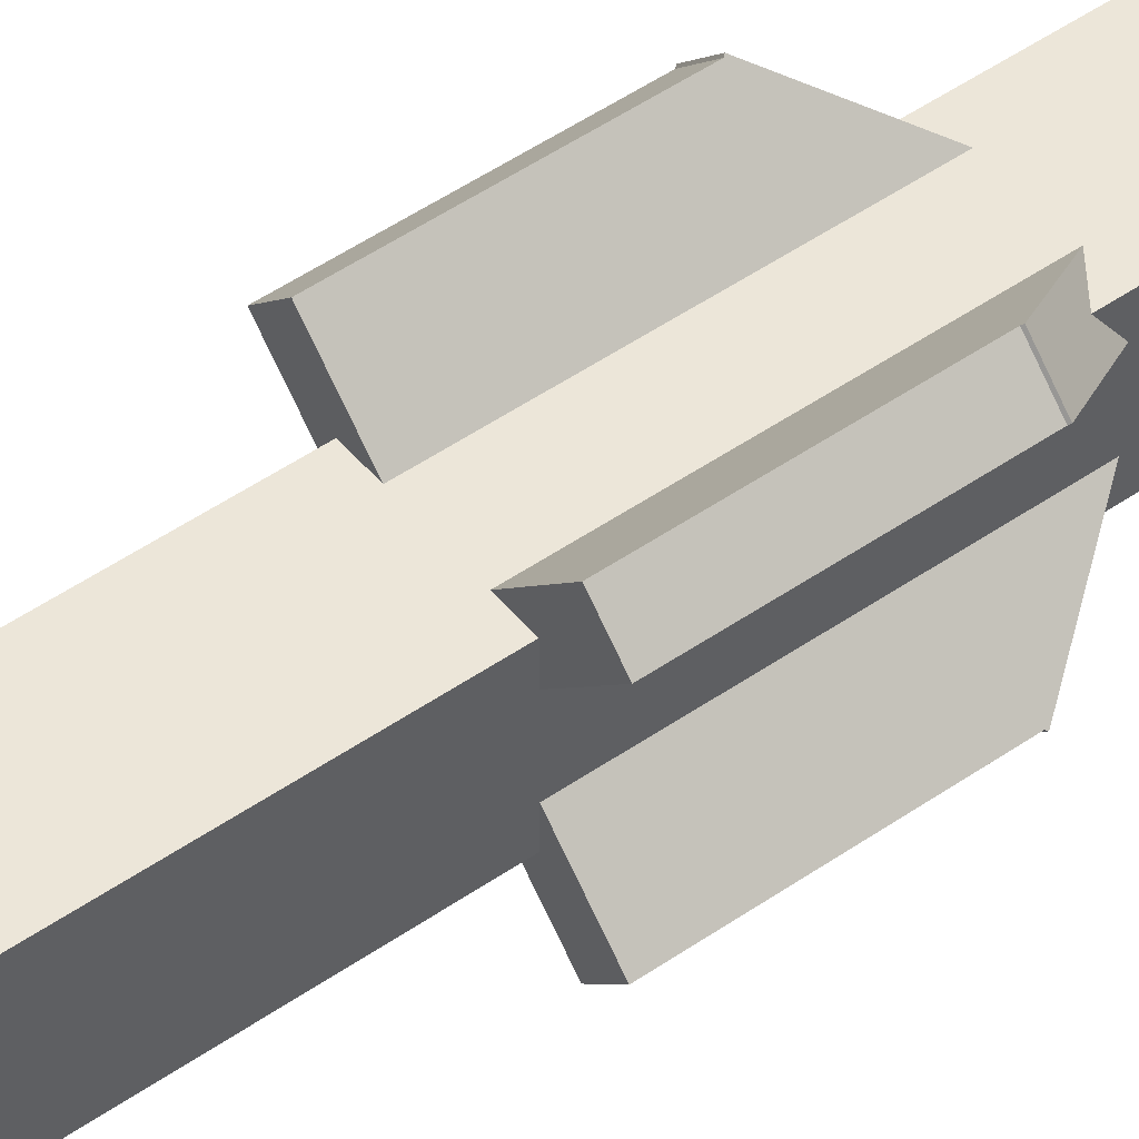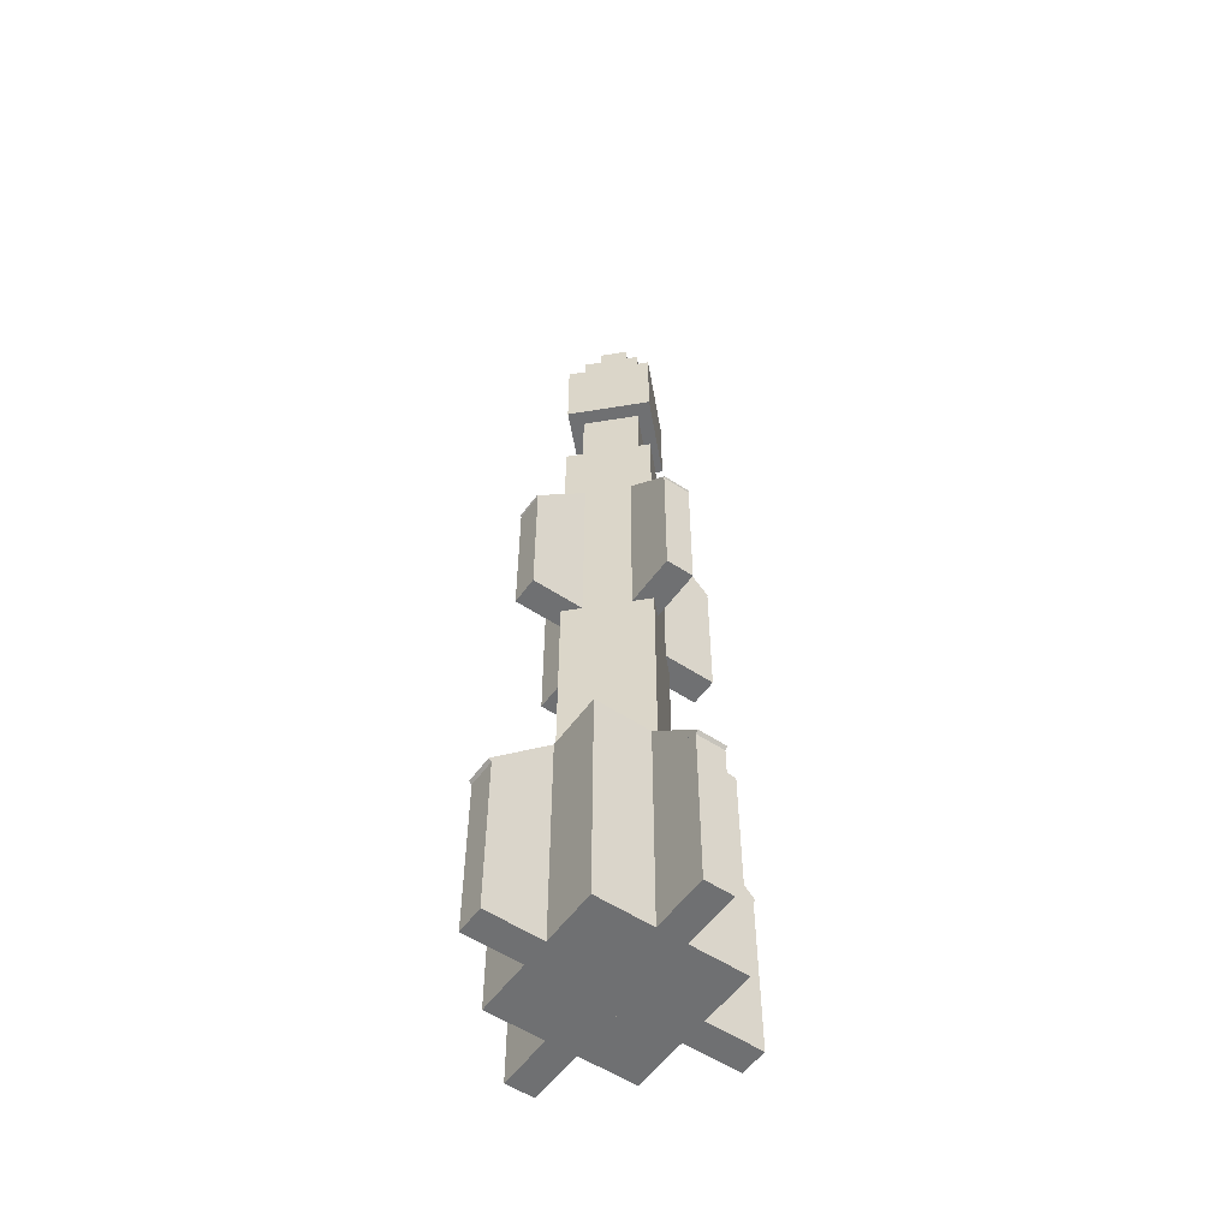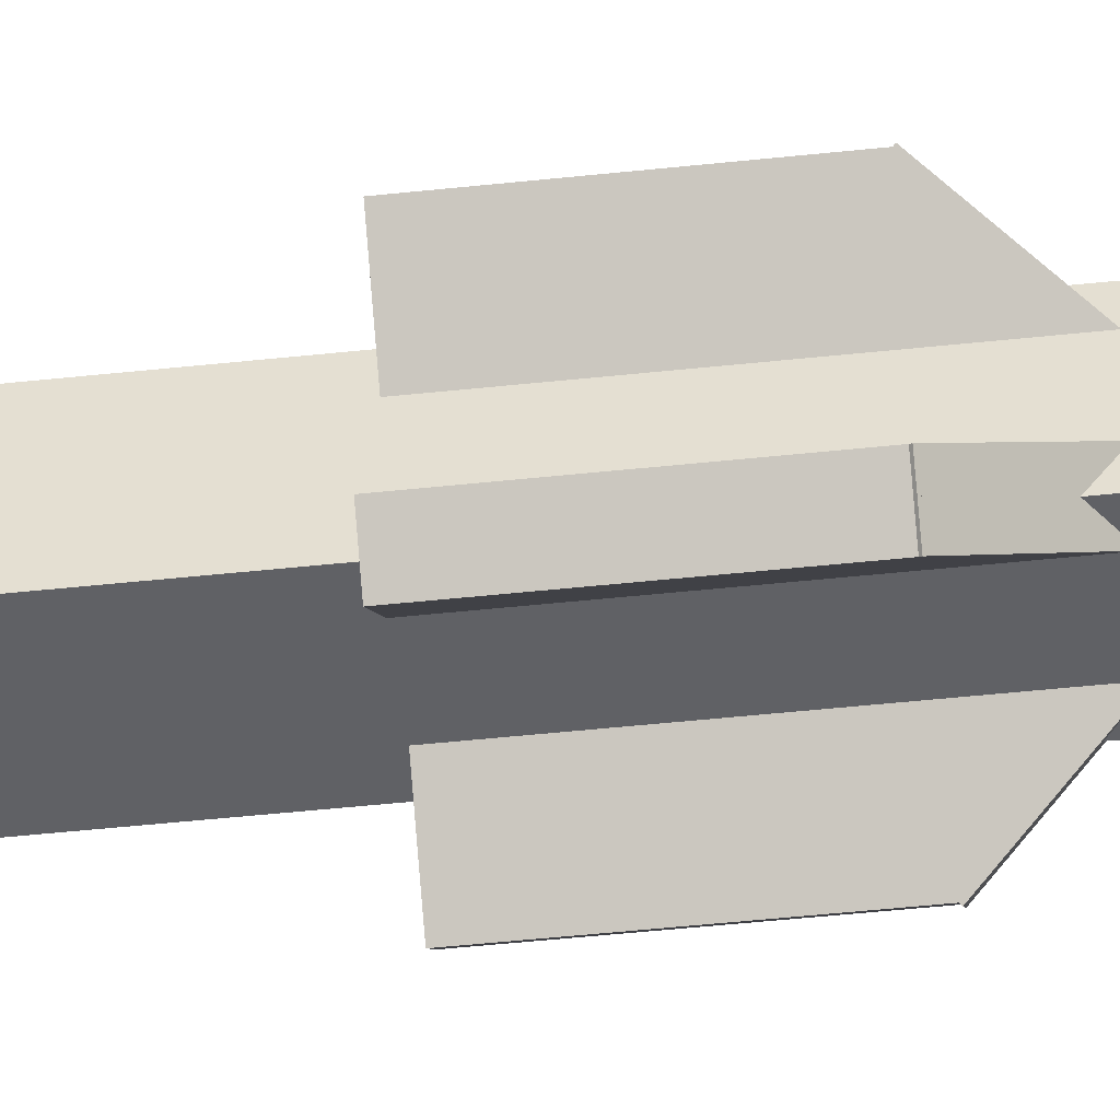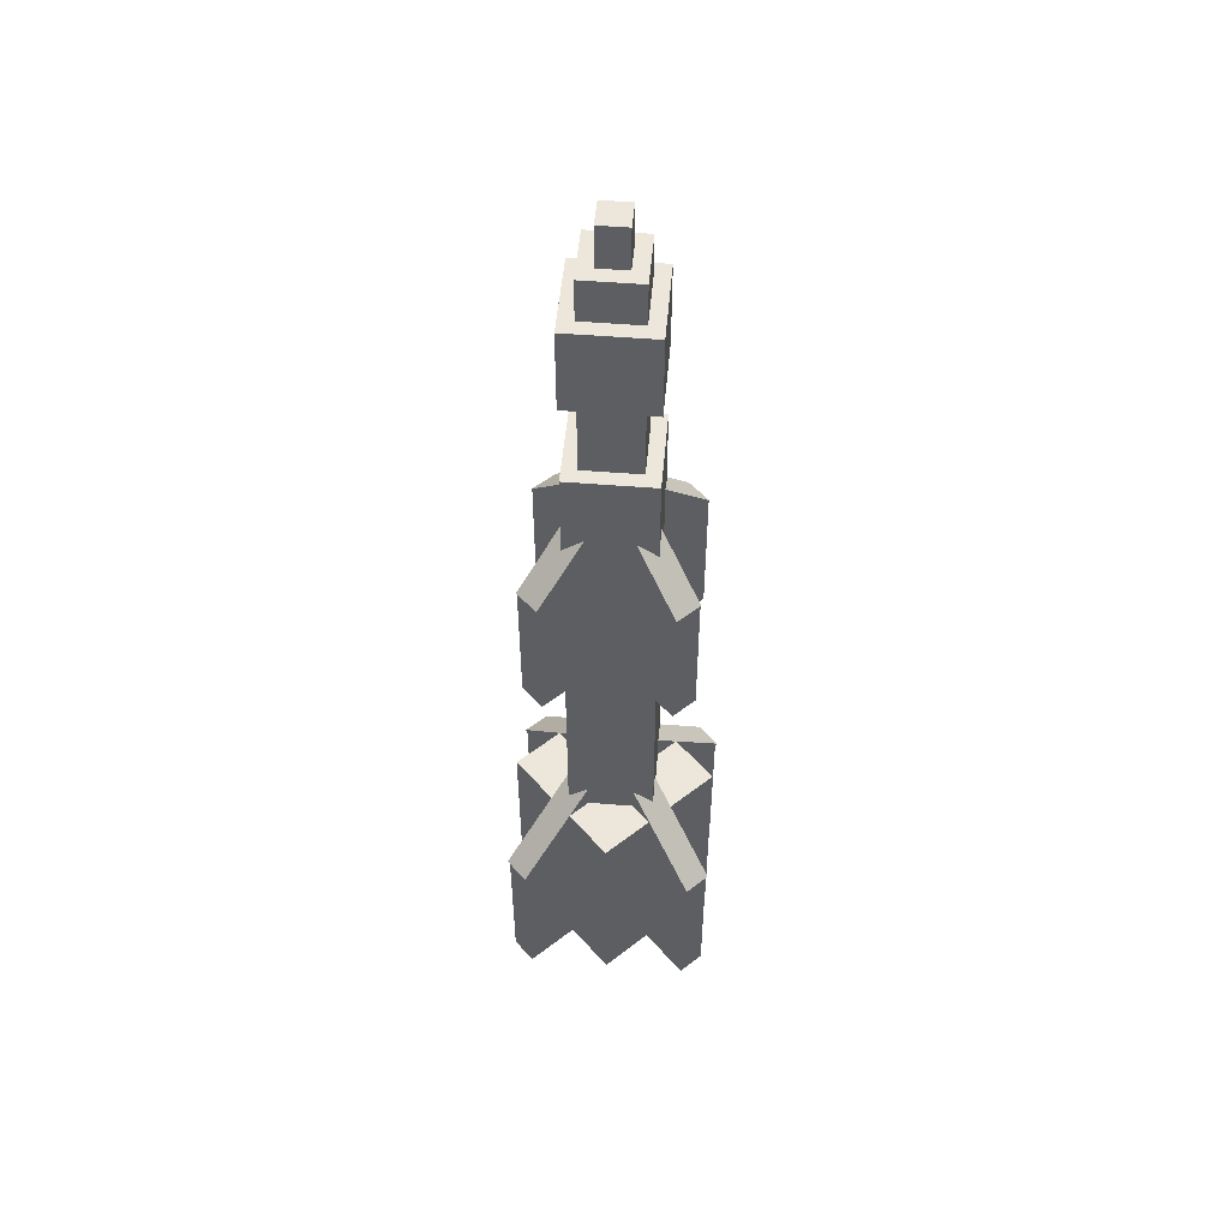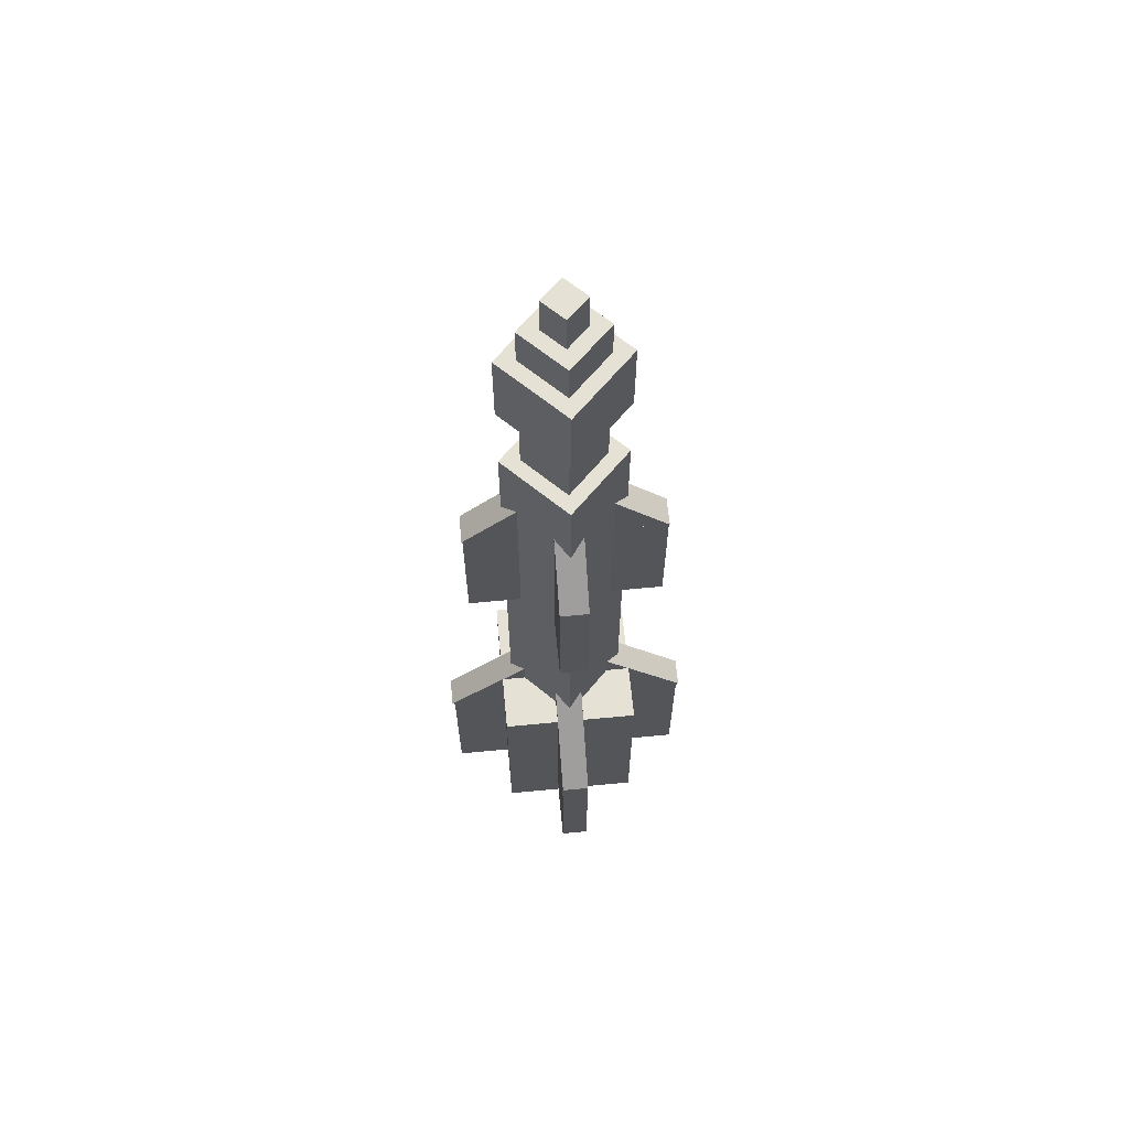
<metadata>
{"format":"obj","ext":"obj","renderer":"f3d","projection":"perspective","resolution":1024,"background":"white","views":[{"elev":49.0,"azim":52.3,"up":"+Z"},{"elev":-54.8,"azim":-170.1,"up":"+Y"},{"elev":-48.8,"azim":96.8,"up":"+Z"},{"elev":51.8,"azim":95.0,"up":"+Y"},{"elev":64.5,"azim":129.5,"up":"+Y"}]}
</metadata>
<code>
o WING_2B
v -0.3621 0.7005 -0.4504
v -0.4504 0.7005 -0.3621
v -0.04419 1.275 0.04419
v 0.04419 1.275 -0.04419
v -0.04419 0.126 0.04419
v 0.04419 0.126 -0.04419
v 0.4504 0.7005 0.3621
v 0.3621 0.7005 0.4504
f 2 3 4
f 6 7 8
f 3 8 7
f 5 2 1
f 6 1 4
f 5 8 3
f 1 2 4
f 5 6 8
f 4 3 7
f 6 5 1
f 7 6 4
f 2 5 3
o WARHEAD_2
v 0.1875 3.462 -0.1875
v -0.1875 3.462 -0.1875
v -0.1875 3.837 -0.1875
v 0.1875 3.837 -0.1875
v -0.1875 3.462 0.1875
v 0.1875 3.462 0.1875
v 0.1875 3.837 0.1875
v -0.1875 3.837 0.1875
f 10 11 12
f 14 15 16
f 11 16 15
f 13 10 9
f 14 9 12
f 13 16 11
f 9 10 12
f 13 14 16
f 12 11 15
f 14 13 9
f 15 14 12
f 10 13 11
o MAIN_MODULE
v 0.1875 -0.0375 -0.1875
v -0.1875 -0.0375 -0.1875
v -0.1875 3.087 -0.1875
v 0.1875 3.087 -0.1875
v -0.1875 -0.0375 0.1875
v 0.1875 -0.0375 0.1875
v 0.1875 3.087 0.1875
v -0.1875 3.087 0.1875
f 18 19 20
f 22 23 24
f 19 24 23
f 21 18 17
f 17 20 23
f 21 24 19
f 17 18 20
f 21 22 24
f 20 19 23
f 22 21 17
f 22 17 23
f 18 21 19
o WING_1B
v 0.4504 0.7005 -0.3621
v 0.3621 0.7005 -0.4504
v -0.04419 1.275 -0.04419
v 0.04419 1.275 0.04419
v -0.04419 0.126 -0.04419
v 0.04419 0.126 0.04419
v -0.3621 0.7005 0.4504
v -0.4504 0.7005 0.3621
f 26 27 28
f 30 31 32
f 27 32 31
f 29 26 25
f 30 25 28
f 29 32 27
f 25 26 28
f 29 30 32
f 28 27 31
f 30 29 25
f 31 30 28
f 26 29 27
o WARHEAD_4
v 0.0625 4.025 -0.0625
v -0.0625 4.025 -0.0625
v -0.0625 4.213 -0.0625
v 0.0625 4.213 -0.0625
v -0.0625 4.025 0.0625
v 0.0625 4.025 0.0625
v 0.0625 4.213 0.0625
v -0.0625 4.213 0.0625
f 34 35 36
f 38 39 40
f 35 40 39
f 37 34 33
f 38 33 36
f 37 40 35
f 33 34 36
f 37 38 40
f 36 35 39
f 38 37 33
f 39 38 36
f 34 37 35
o WING_2A
v -0.3536 -0.0375 -0.4419
v -0.4419 -0.0375 -0.3536
v -0.4419 0.7125 -0.3536
v -0.3536 0.7125 -0.4419
v 0.3536 -0.0375 0.4419
v 0.4419 -0.0375 0.3536
v 0.4419 0.7125 0.3536
v 0.3536 0.7125 0.4419
f 41 42 43
f 46 47 48
f 43 48 47
f 45 42 41
f 41 44 47
f 45 48 43
f 44 41 43
f 45 46 48
f 44 43 47
f 46 45 41
f 46 41 47
f 42 45 43
o WARHEAD_1
v 0.125 3.087 -0.125
v -0.125 3.087 -0.125
v -0.125 3.462 -0.125
v 0.125 3.462 -0.125
v -0.125 3.087 0.125
v 0.125 3.087 0.125
v 0.125 3.462 0.125
v -0.125 3.462 0.125
f 50 51 52
f 54 55 56
f 51 56 55
f 53 50 49
f 54 49 52
f 53 56 51
f 49 50 52
f 53 54 56
f 52 51 55
f 54 53 49
f 55 54 52
f 50 53 51
o WING_3B
v 0.3567 2.521 -0.2683
v 0.2683 2.521 -0.3567
v -0.04419 2.962 -0.04419
v 0.04419 2.962 0.04419
v -0.04419 2.079 -0.04419
v 0.04419 2.079 0.04419
v -0.2683 2.521 0.3567
v -0.3567 2.521 0.2683
f 57 58 59
f 62 63 64
f 59 64 63
f 62 61 58
f 62 57 60
f 61 64 59
f 60 57 59
f 61 62 64
f 60 59 63
f 57 62 58
f 63 62 60
f 58 61 59
o WING_1A
v 0.4419 -0.0375 -0.3536
v 0.3536 -0.0375 -0.4419
v 0.3536 0.7125 -0.4419
v 0.4419 0.7125 -0.3536
v -0.4419 -0.0375 0.3536
v -0.3536 -0.0375 0.4419
v -0.3536 0.7125 0.4419
v -0.4419 0.7125 0.3536
f 66 67 68
f 69 70 71
f 67 72 71
f 69 66 65
f 65 68 71
f 69 72 67
f 65 66 68
f 72 69 71
f 68 67 71
f 70 69 65
f 70 65 71
f 66 69 67
o WING_3A
v 0.3536 1.9 -0.2652
v 0.2652 1.9 -0.3536
v 0.2652 2.525 -0.3536
v 0.3536 2.525 -0.2652
v -0.3536 1.9 0.2652
v -0.2652 1.9 0.3536
v -0.2652 2.525 0.3536
v -0.3536 2.525 0.2652
f 74 75 76
f 77 78 79
f 75 80 79
f 78 77 74
f 78 73 76
f 77 80 75
f 73 74 76
f 80 77 79
f 76 75 79
f 73 78 74
f 79 78 76
f 74 77 75
o WING_4B
v -0.2683 2.521 -0.3567
v -0.3567 2.521 -0.2683
v -0.04419 2.962 0.04419
v 0.04419 2.962 -0.04419
v -0.04419 2.079 0.04419
v 0.04419 2.079 -0.04419
v 0.3567 2.521 0.2683
v 0.2683 2.521 0.3567
f 81 82 83
f 85 86 87
f 83 88 87
f 85 82 81
f 86 81 84
f 85 88 83
f 84 81 83
f 88 85 87
f 84 83 87
f 86 85 81
f 87 86 84
f 82 85 83
o WARHEAD_3
v 0.125 3.837 -0.125
v -0.125 3.837 -0.125
v -0.125 4.025 -0.125
v 0.125 4.025 -0.125
v -0.125 3.837 0.125
v 0.125 3.837 0.125
v 0.125 4.025 0.125
v -0.125 4.025 0.125
f 90 91 92
f 94 95 96
f 91 96 95
f 93 90 89
f 89 92 95
f 93 96 91
f 89 90 92
f 93 94 96
f 92 91 95
f 94 93 89
f 94 89 95
f 90 93 91
o MOTOR_MODULE
v 0.4419 -0.0375 -0
v 0 -0.0375 -0.4419
v 0 0.9625 -0.4419
v 0.4419 0.9625 0
v -0.4419 -0.0375 -0
v 0 -0.0375 0.4419
v 0 0.9625 0.4419
v -0.4419 0.9625 0
f 98 99 100
f 102 103 104
f 99 104 103
f 101 98 97
f 97 100 103
f 101 104 99
f 97 98 100
f 101 102 104
f 100 99 103
f 102 101 97
f 102 97 103
f 98 101 99
o WING_4A
v -0.2652 1.9 -0.3536
v -0.3536 1.9 -0.2652
v -0.3536 2.525 -0.2652
v -0.2652 2.525 -0.3536
v 0.2652 1.9 0.3536
v 0.3536 1.9 0.2652
v 0.3536 2.525 0.2652
v 0.2652 2.525 0.3536
f 105 106 107
f 110 111 112
f 108 107 112
f 109 106 105
f 105 108 111
f 109 112 107
f 108 105 107
f 109 110 112
f 111 108 112
f 110 109 105
f 110 105 111
f 106 109 107

</code>
